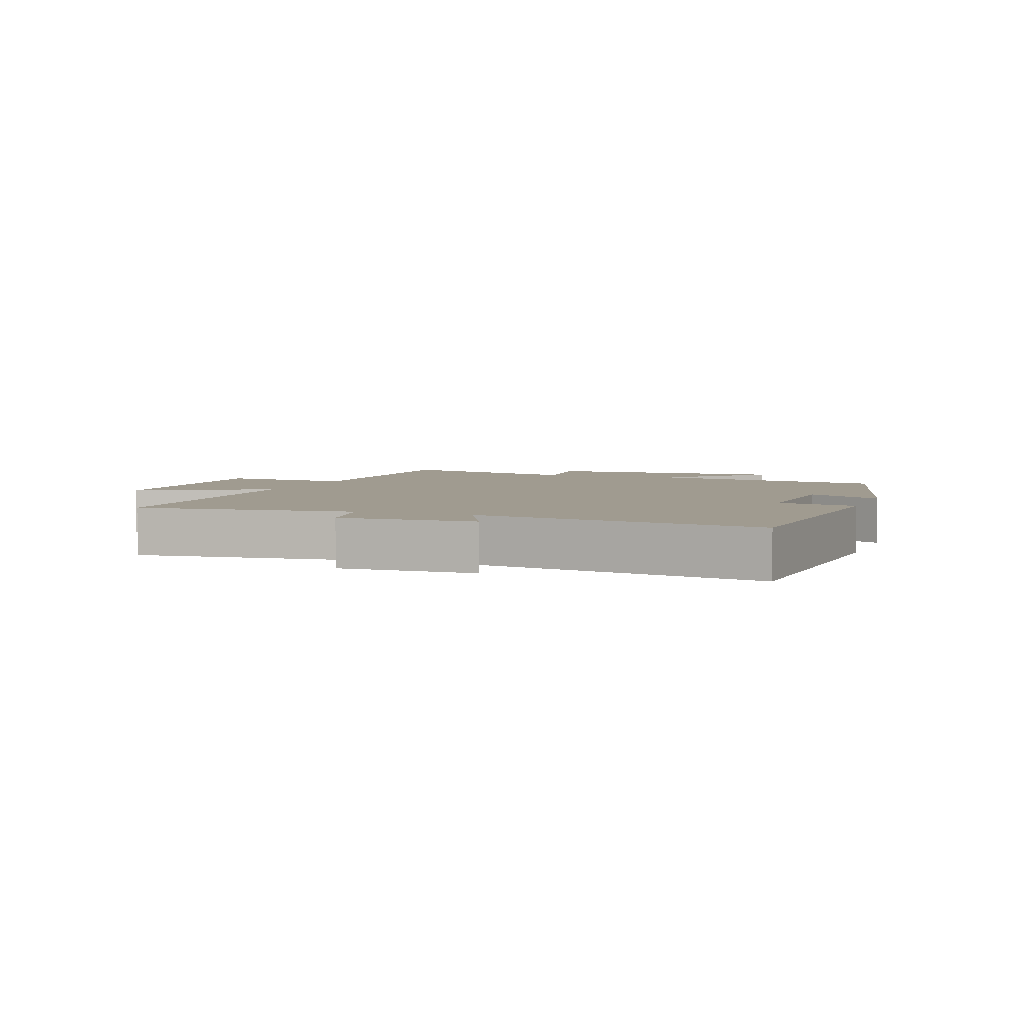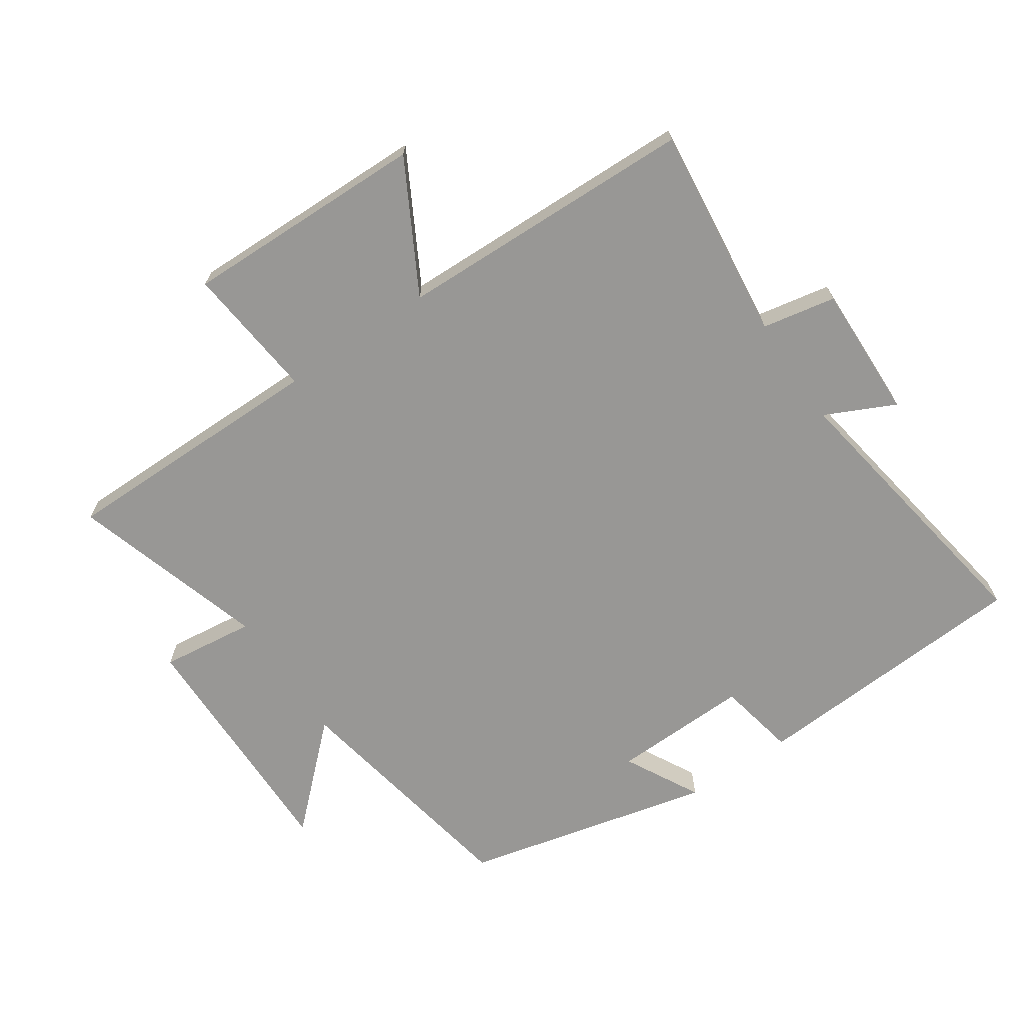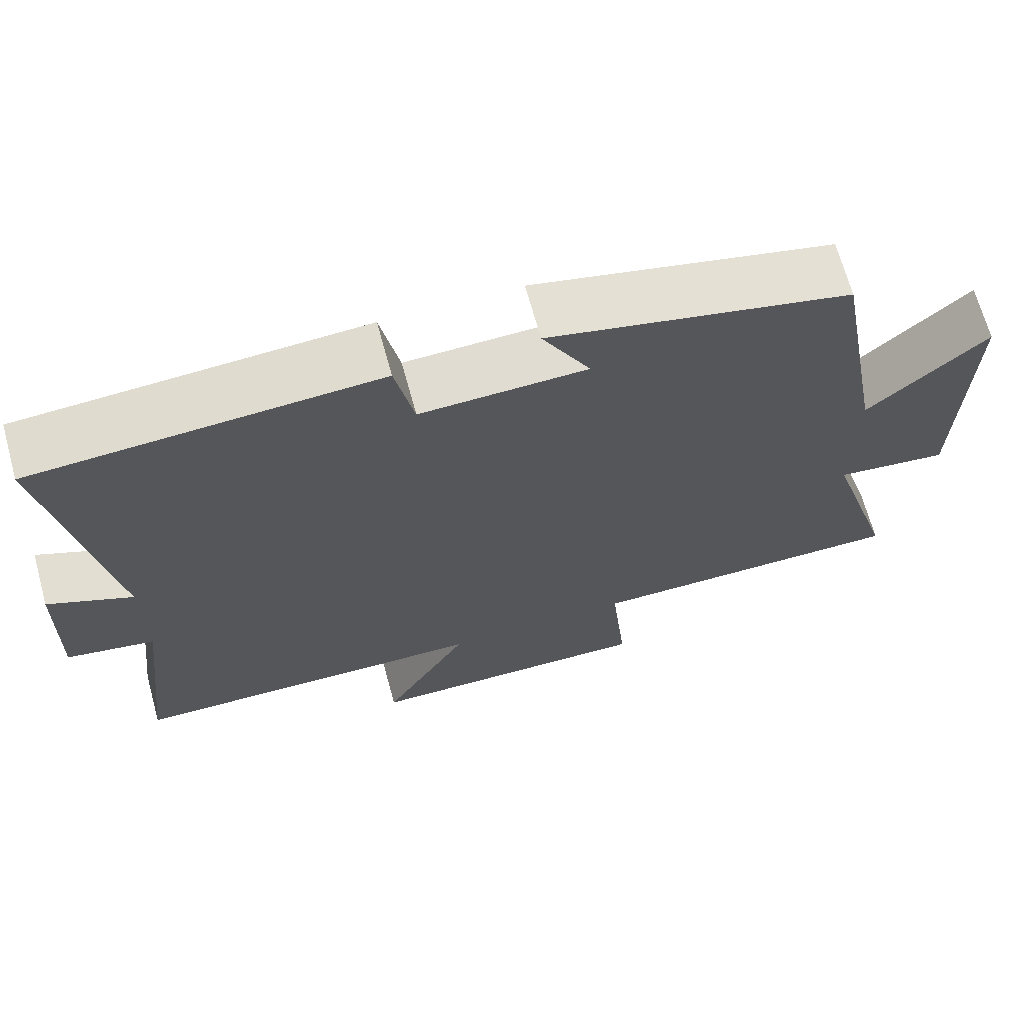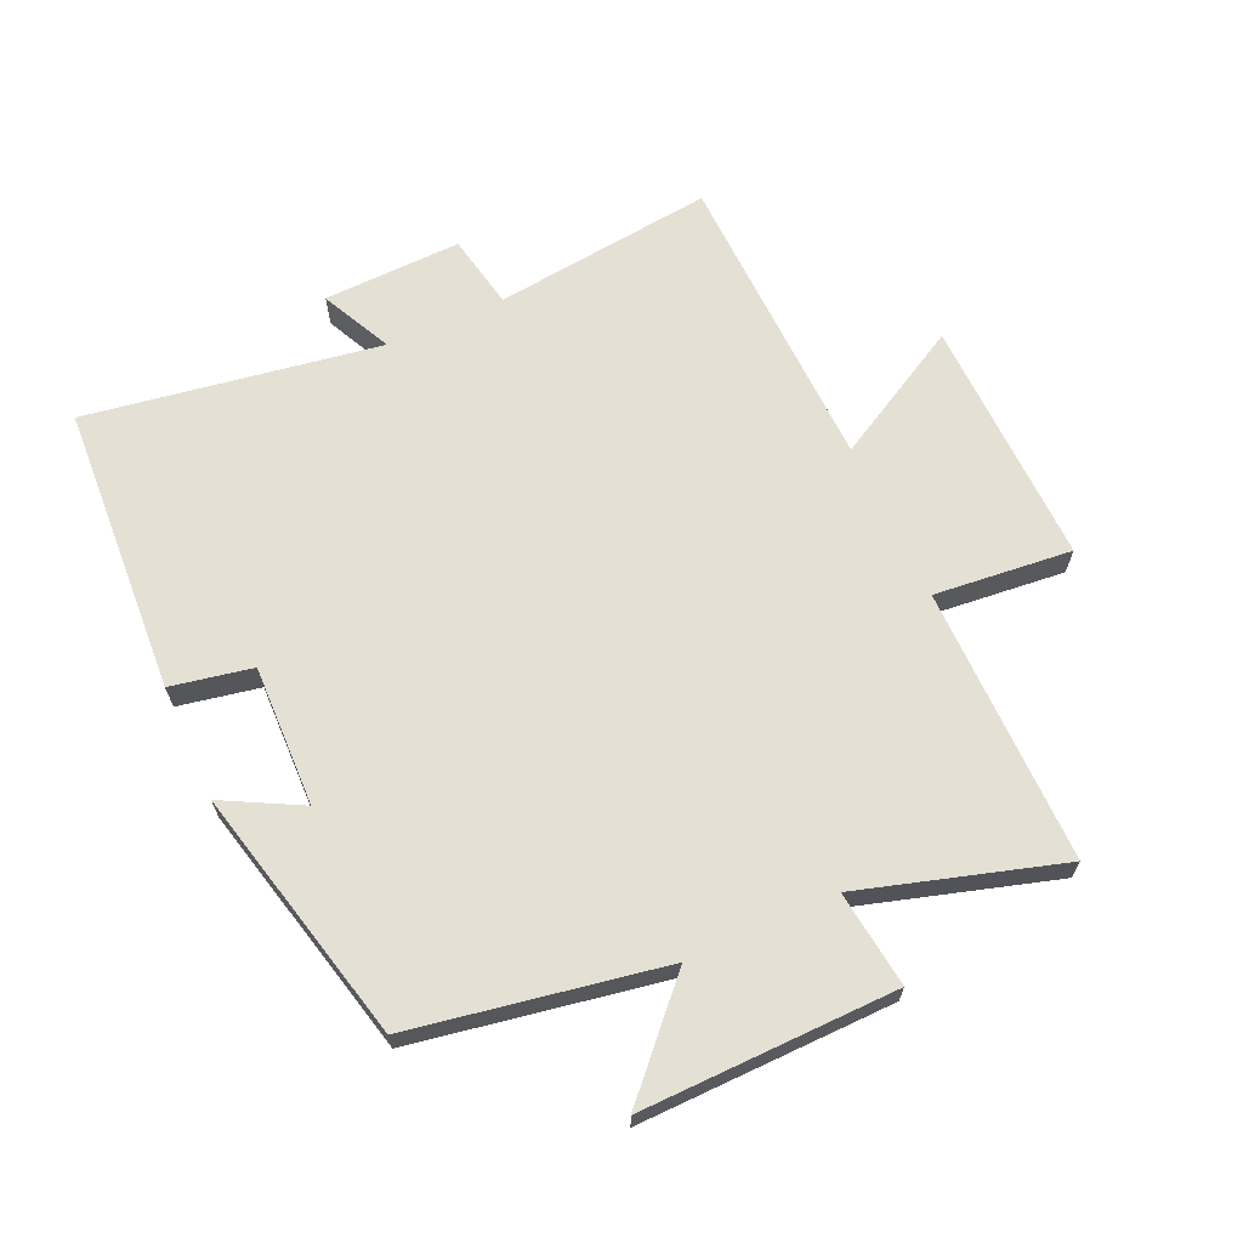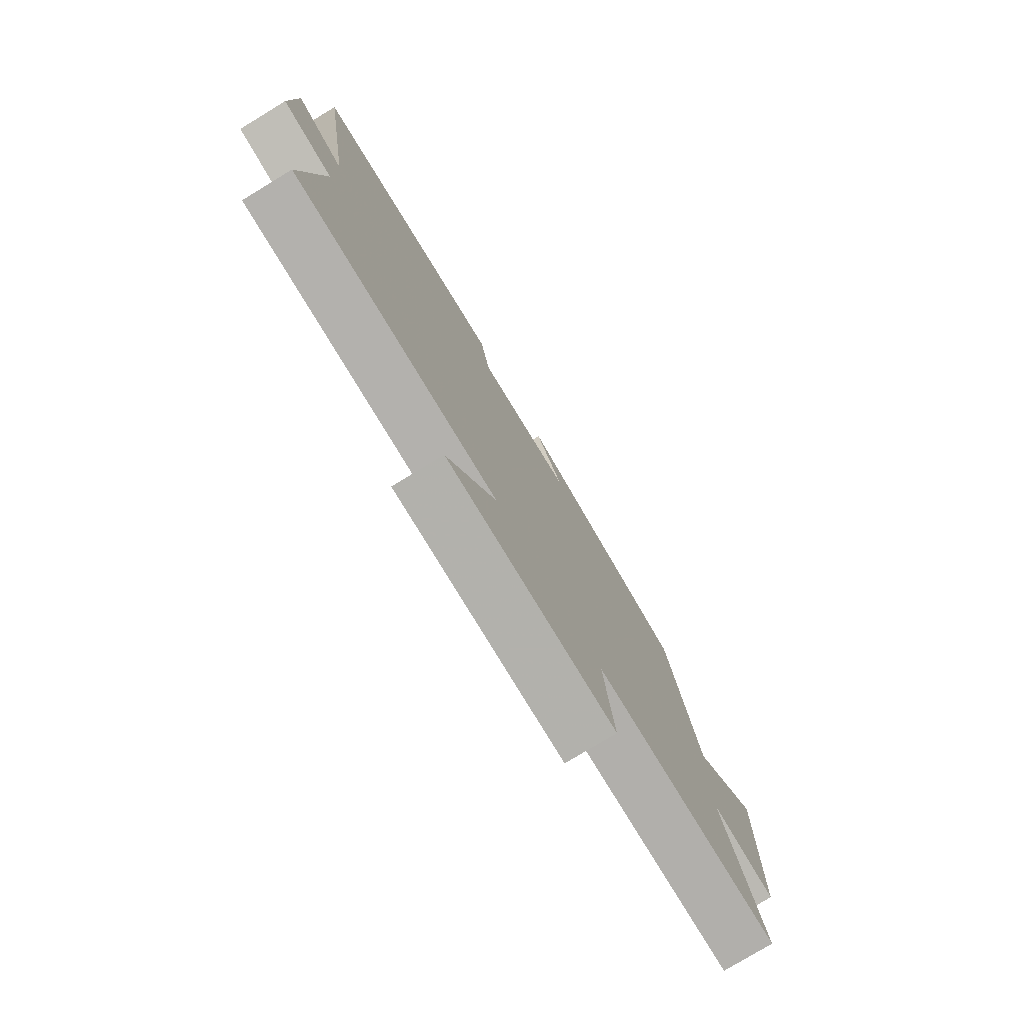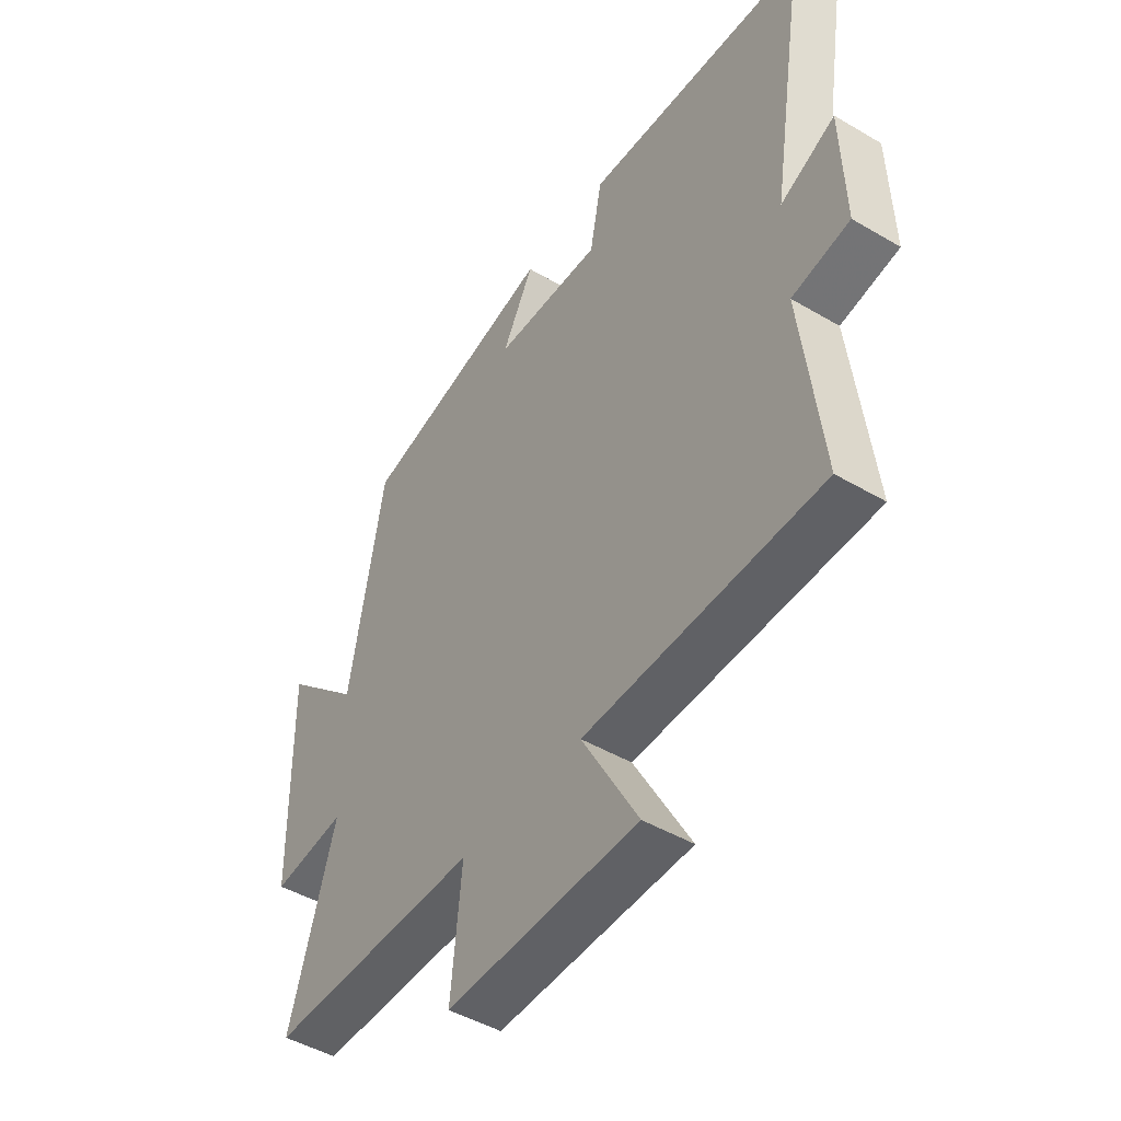
<metadata>
{"format":"obj","ext":"obj","renderer":"f3d","projection":"perspective","resolution":1024,"background":"white","views":[{"elev":4.2,"azim":-69.7,"up":"+Y"},{"elev":-68.2,"azim":-145.7,"up":"+Y"},{"elev":68.3,"azim":-15.4,"up":"+Z"},{"elev":66.0,"azim":65.6,"up":"+Y"},{"elev":-78.0,"azim":-58.7,"up":"+Z"},{"elev":-46.7,"azim":-123.8,"up":"+Z"}]}
</metadata>
<code>
v -0.539 0.07 -0.487
v -0.5 0.07 -0.152
v -0.614 0.07 -0.13
v -0.608 0.07 0.08
v -0.5 0.07 0.028
v -0.572 0.07 0.474
v -0.132 0.07 0.5
v -0.108 0.07 0.377
v 0.106 0.07 0.383
v 0.044 0.07 0.5
v 0.432 0.07 0.407
v 0.5 0.07 0.028
v 0.652 0.07 0.17
v 0.646 0.07 -0.216
v 0.5 0.07 -0.198
v 0.591 0.07 -0.501
v 0.172 0.07 -0.5
v 0.193 0.07 -0.709
v -0.185 0.07 -0.701
v -0.074 0.07 -0.5
v -0.539 0 -0.487
v -0.5 0 -0.152
v -0.614 0 -0.13
v -0.608 0 0.08
v -0.5 0 0.028
v -0.572 0 0.474
v -0.132 0 0.5
v -0.108 0 0.377
v 0.106 0 0.383
v 0.044 0 0.5
v 0.432 0 0.407
v 0.5 0 0.028
v 0.652 0 0.17
v 0.646 0 -0.216
v 0.5 0 -0.198
v 0.591 0 -0.501
v 0.172 0 -0.5
v 0.193 0 -0.709
v -0.185 0 -0.701
v -0.074 0 -0.5
f 17 18 19 20
f 17 20 1 2
f 15 16 17 2
f 12 13 14 15
f 11 12 15
f 10 11 15
f 9 10 15
f 15 2 3
f 9 15 3
f 8 9 3
f 5 6 7 8
f 5 8 3
f 3 4 5
f 40 39 38 37
f 22 21 40 37
f 22 37 36 35
f 35 34 33 32
f 35 32 31
f 35 31 30
f 35 30 29
f 23 22 35
f 23 35 29
f 23 29 28
f 28 27 26 25
f 23 28 25
f 25 24 23
f 1 21 22 2
f 2 22 23 3
f 3 23 24 4
f 4 24 25 5
f 5 25 26 6
f 6 26 27 7
f 7 27 28 8
f 8 28 29 9
f 9 29 30 10
f 10 30 31 11
f 11 31 32 12
f 12 32 33 13
f 13 33 34 14
f 14 34 35 15
f 15 35 36 16
f 16 36 37 17
f 17 37 38 18
f 18 38 39 19
f 19 39 40 20
f 20 40 21 1

</code>
